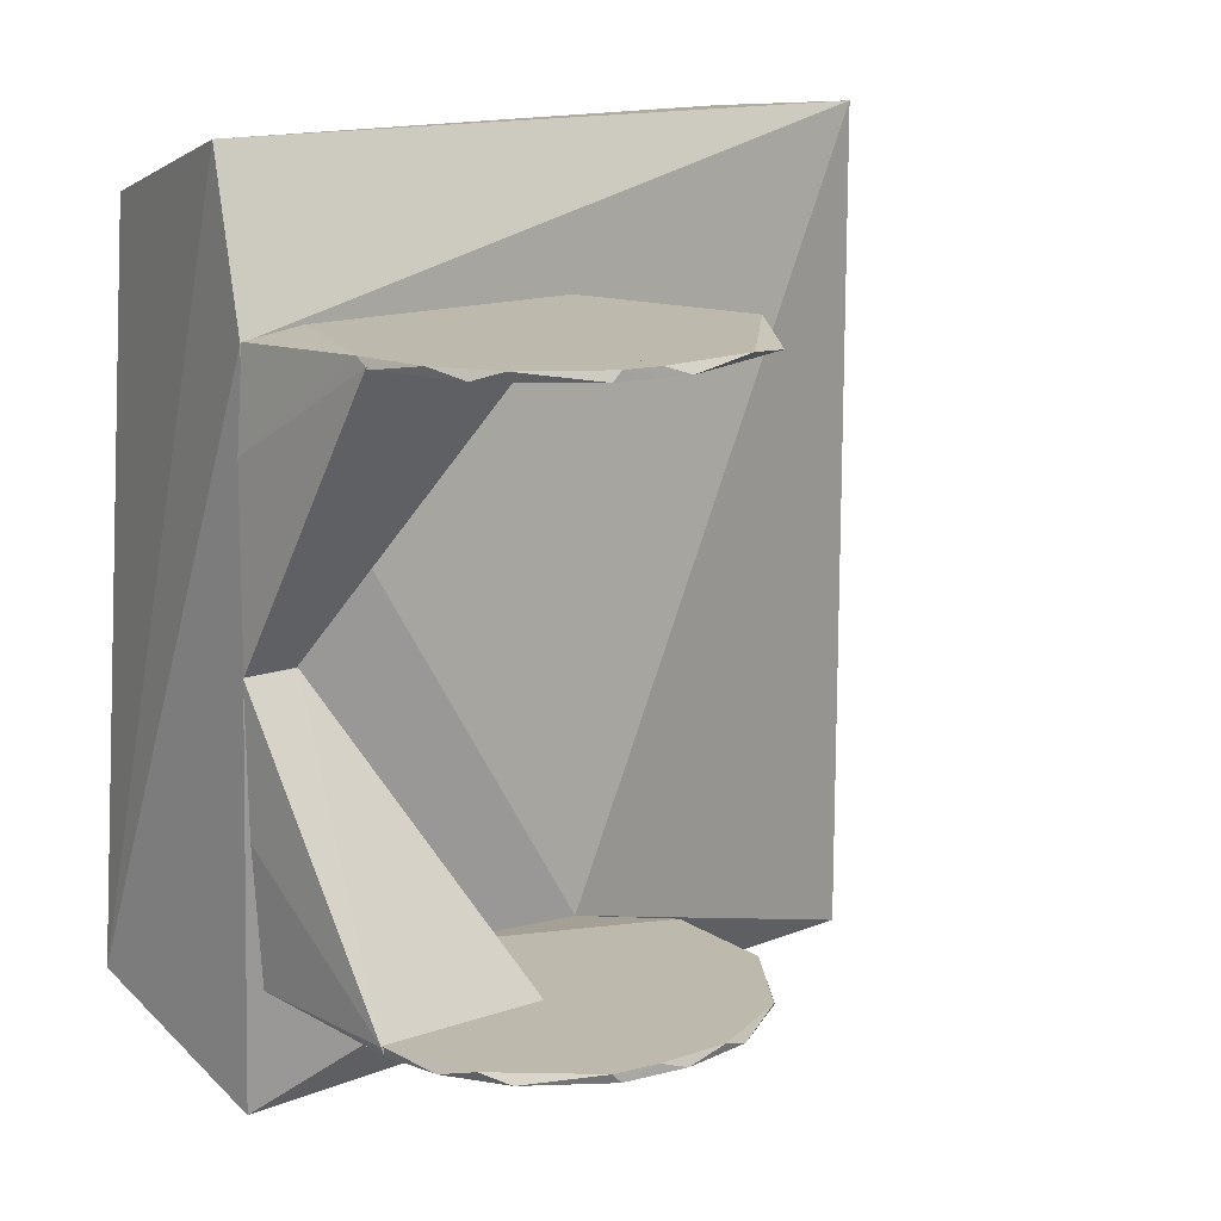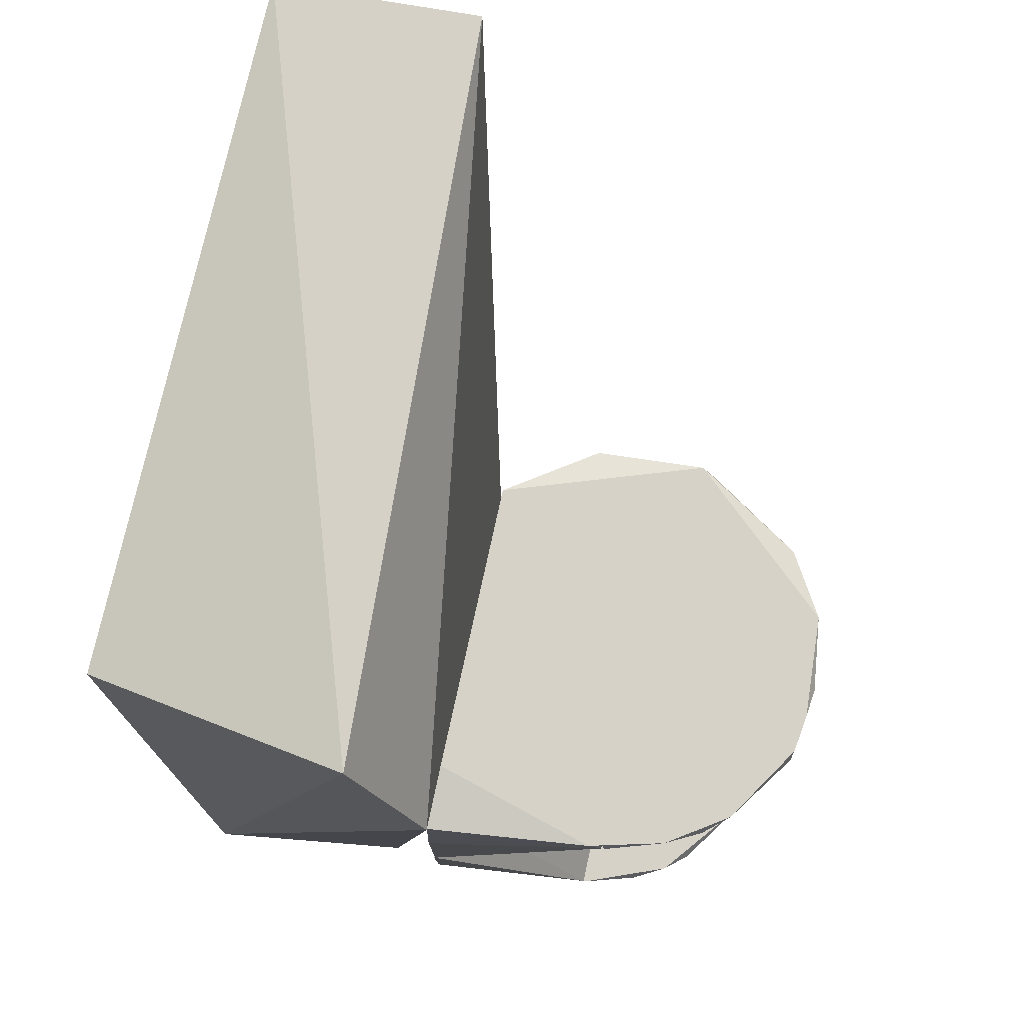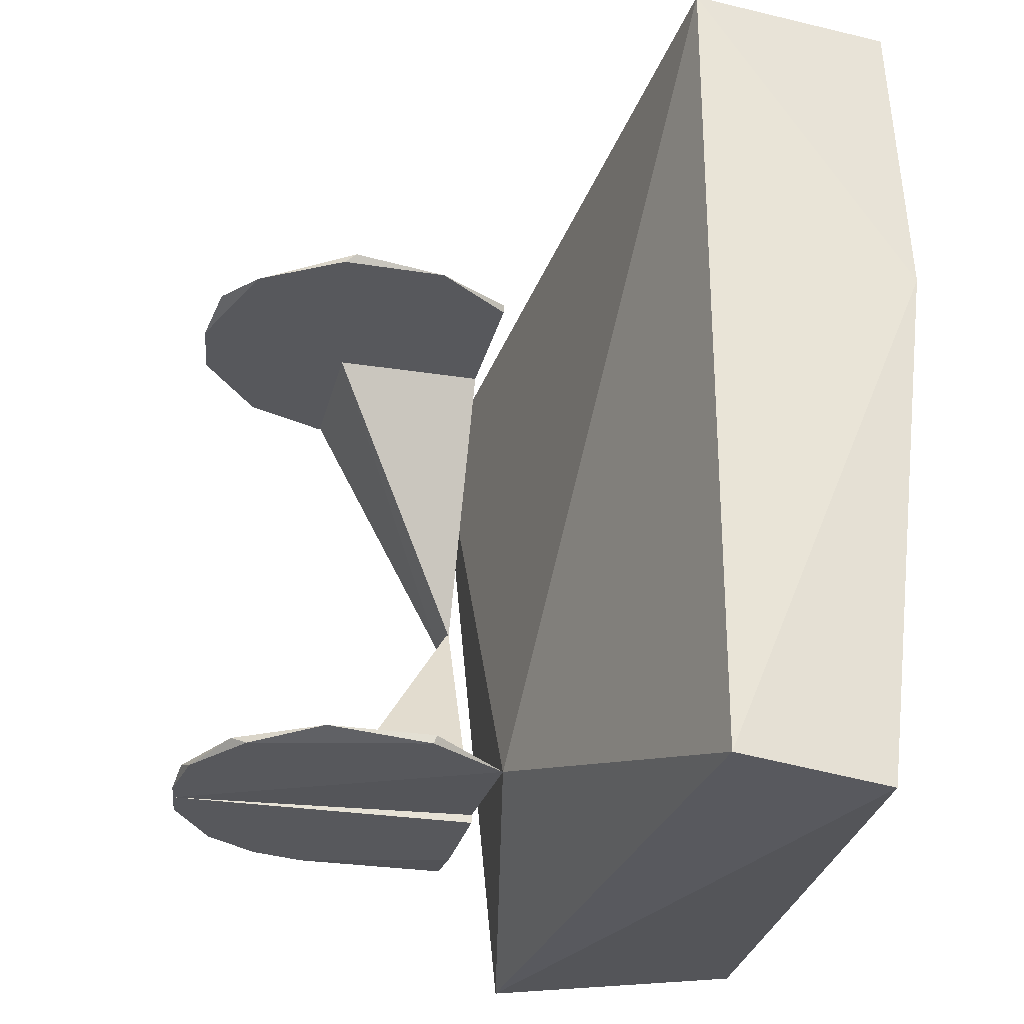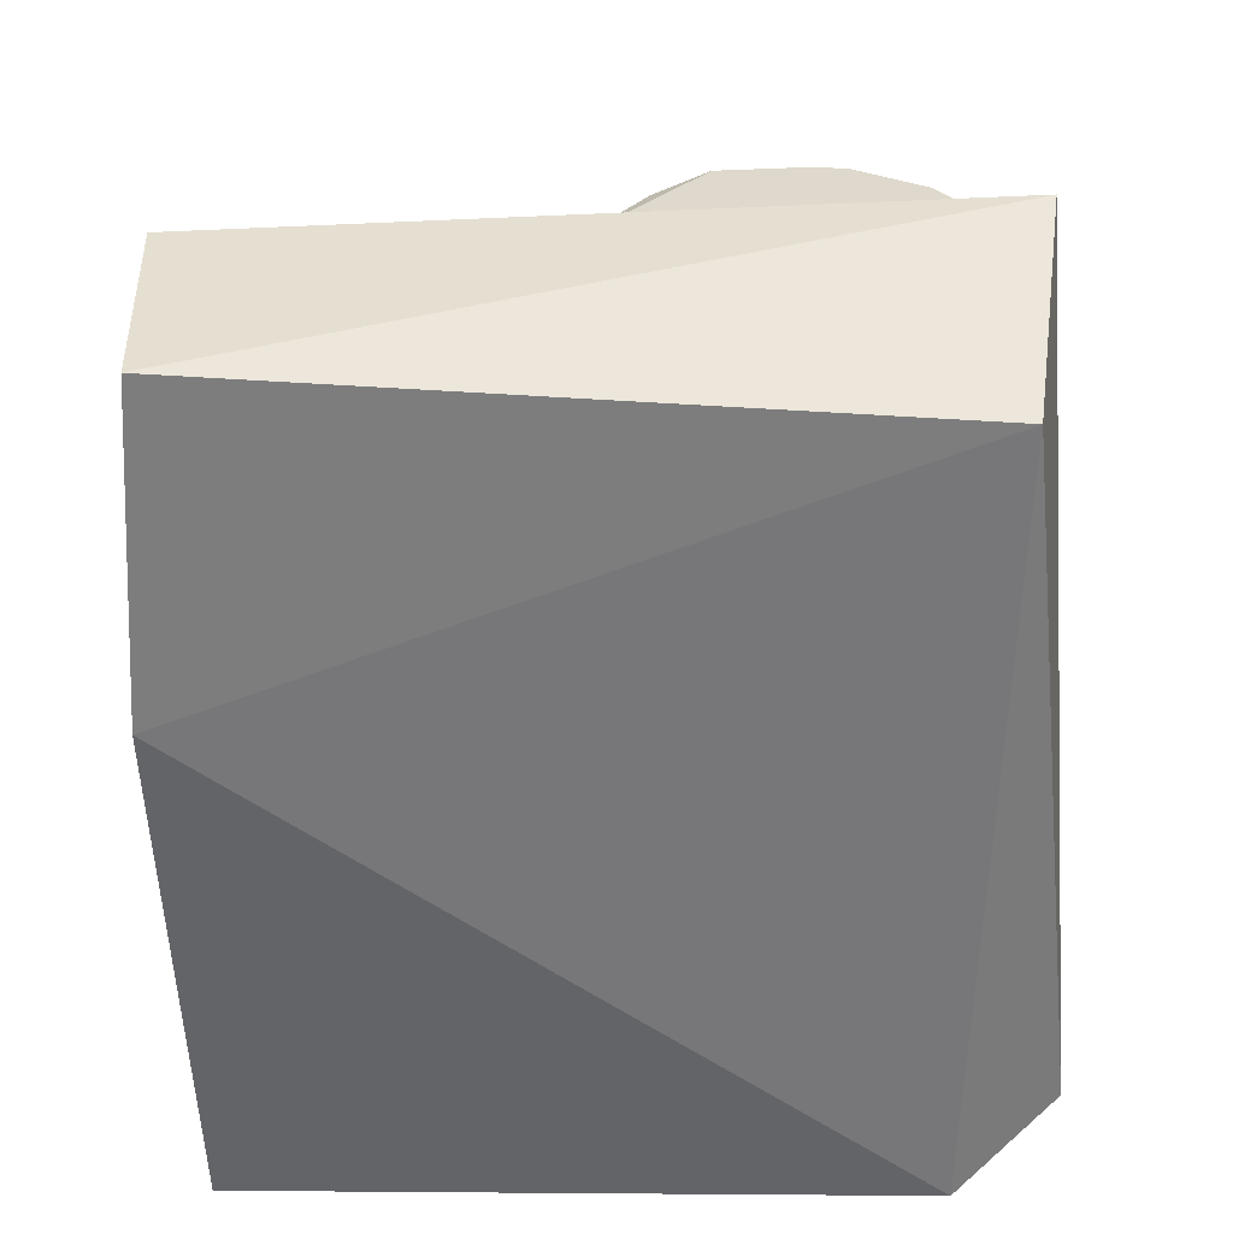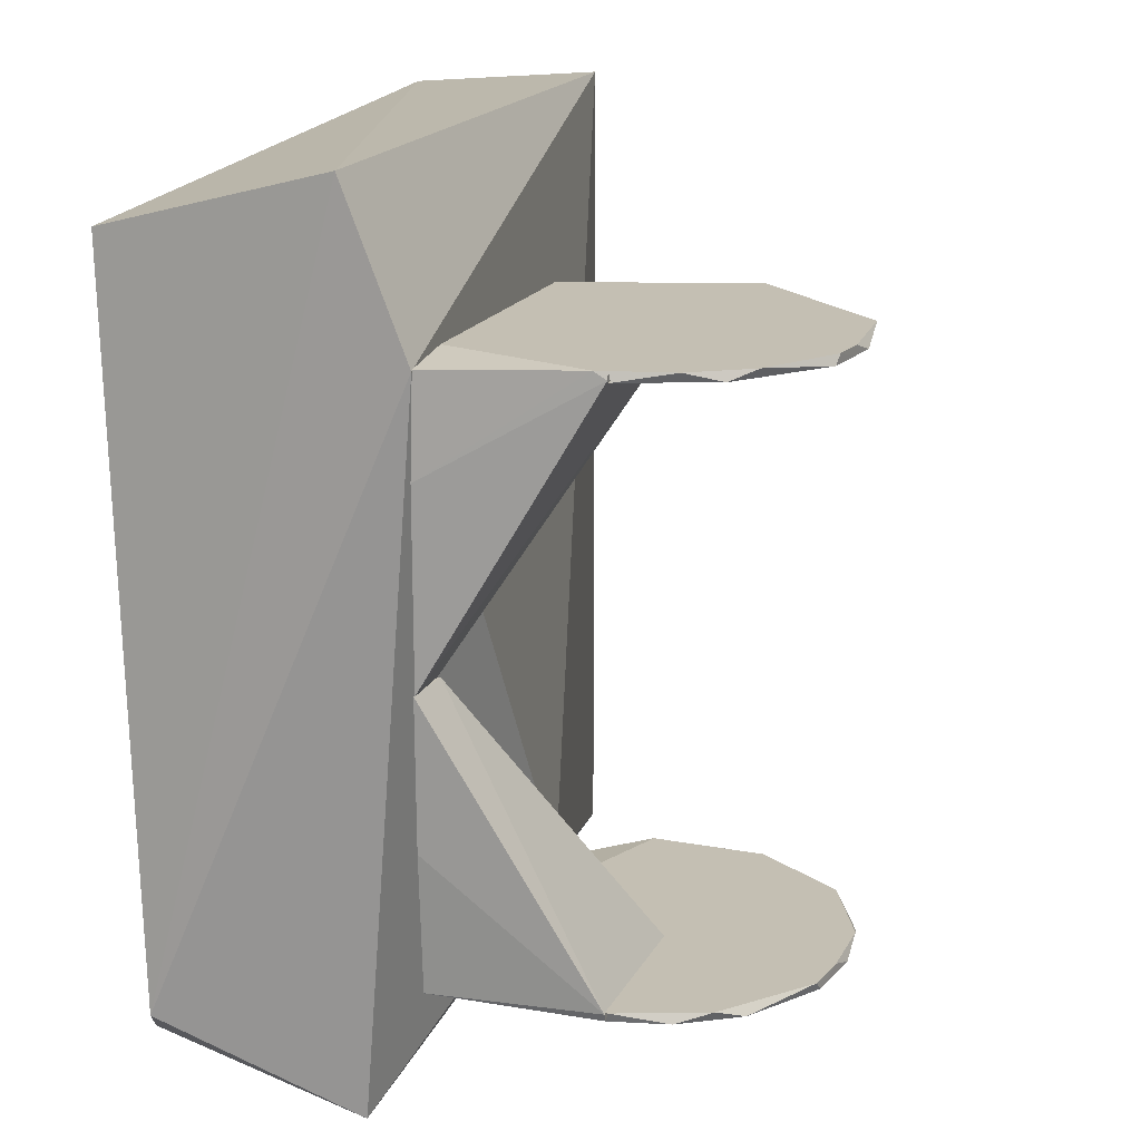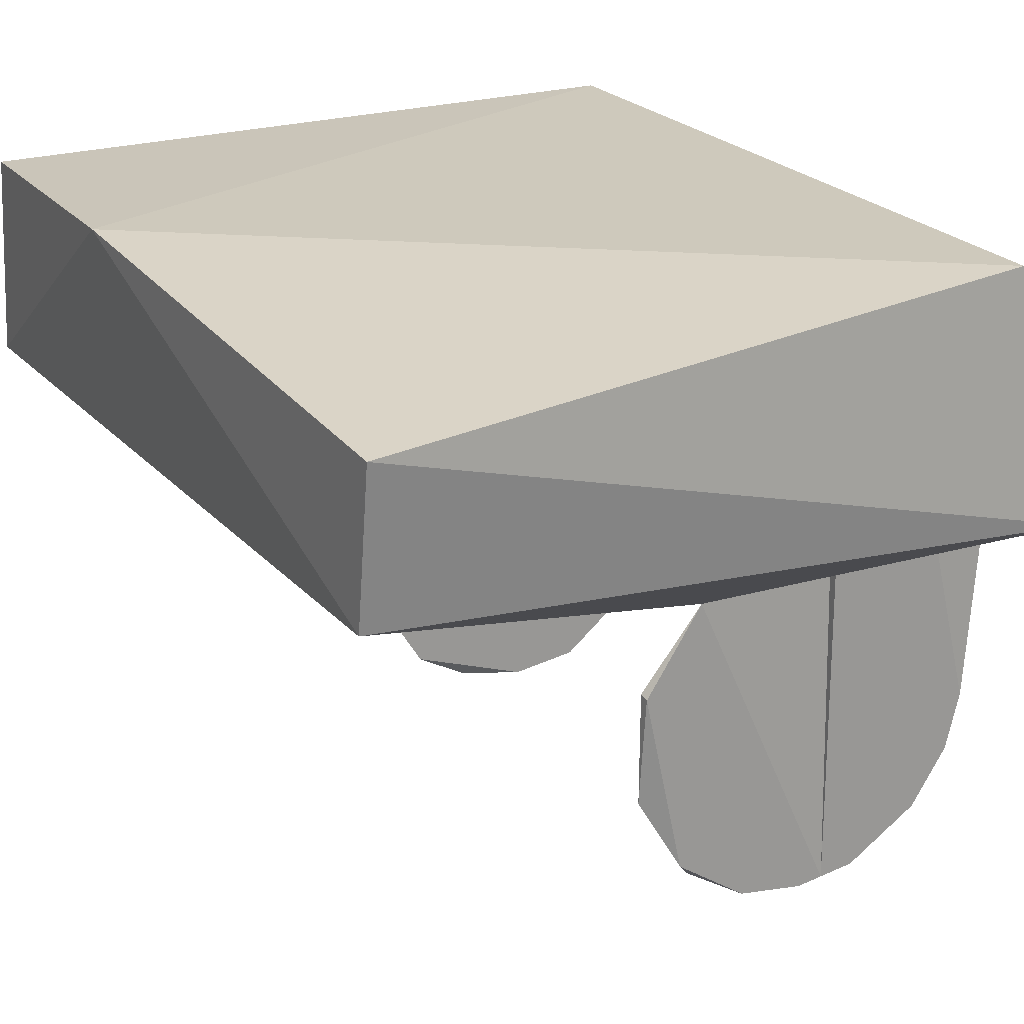
<metadata>
{"format":"obj","ext":"obj","renderer":"f3d","projection":"perspective","resolution":1024,"background":"white","views":[{"elev":15.1,"azim":143.5,"up":"+Y"},{"elev":78.2,"azim":102.4,"up":"+Y"},{"elev":-28.4,"azim":-103.4,"up":"+Y"},{"elev":32.1,"azim":-1.4,"up":"+Y"},{"elev":17.9,"azim":110.4,"up":"+Y"},{"elev":21.5,"azim":-29.0,"up":"+Z"}]}
</metadata>
<code>
g IVCON
v 0.008819 0.0922 -0.007154
v 0.008819 0.0922 -0.06077
v 0.05084 0.0922 -0.03649
v 0.02301 0.0922 -0.05878
v 0.0444 0.0952 -0.04401
v 0.06205 0.0922 -0.007154
v 0.0614 0.0952 -0.007154
v 0.008819 0.0952 -0.007154
v 0.008819 0.0952 -0.06081
v 0.05661 0.0952 -0.02573
v 0.02034 0.0952 -0.05925
v 0.06213 0.0922 -0.008053
v 0.0444 -0.0952 -0.04401
v 0.008708 -0.0952 -0.007162
v 0.008708 -0.0952 -0.06082
v 0.05084 -0.0922 -0.03649
v 0.02301 -0.0922 -0.05878
v 0.06205 -0.0922 -0.007162
v 0.05661 -0.0952 -0.02573
v 0.008708 -0.0922 -0.007162
v 0.008708 -0.0922 -0.06078
v 0.06139 -0.0952 -0.007162
v 0.02034 -0.0952 -0.05925
v 0.06213 -0.0922 -0.008053
v -0 -0.0952 -0.062
v 0.008708 -0.0922 0.0465
v -0.06012 -0.0922 -0.01794
v -0.04174 -0.0922 -0.04723
v -0.04085 -0.0952 0.0465
v -0.01405 -0.0922 -0.06077
v -0.02226 -0.0952 -0.05866
v -0.04608 -0.0952 -0.04235
v -0.05971 -0.0952 0.01849
v -0.05992 -0.0922 0.01938
v -0 0.0922 -0.062
v 0.008819 0.0952 0.0465
v -0.06157 0.0952 -0.01385
v -0.02226 0.0952 -0.05866
v -0.04174 0.0922 -0.04723
v -0.04056 0.0922 0.0465
v -0.04085 0.0952 0.0465
v -0.05992 0.0922 0.01938
v 0.008819 0.0922 0.0465
v -0.06012 0.0922 -0.01794
v 0.0482 -0.0952 0.0465
v 0.07087 -5e-05 0.0465
v 0.06757 -0.09285 0.0465
v 0.0539 -5e-05 0.0455
v 0.06219 -0.09273 -0.007162
v 0.008708 -0.0952 0.0465
v 0.07024 -0.04805 0.0465
v 0.0539 -5e-05 0.0465
v 0.06219 0.09274 -0.007154
v 0.07078 -5e-05 0.04613
v 0.0539 -5e-05 0.0465
v 0.06783 0.09246 0.0465
v 0.06245 0.0952 -0.00305
v 0.0482 0.0952 0.0465
v 0.0701 0.06136 0.0465
v -0.1819 0.03078 0.1518
v 0.0403 -0.1356 0.1512
v 0.04653 0.1204 0.155
v -0.176 -0.1457 0.1331
v 0.06818 0.092 0.0465
v -0.1763 0.1406 0.08272
v 0.06253 -0.1407 0.06801
v -0.1756 0.1344 0.1496
v 0.06094 0.1435 0.07097
v -0.1764 -0.1394 0.08268
v 0.07335 -0.113 0.1339
f 1 2 3
f 4 3 2
f 4 5 3
f 6 7 1
f 6 1 3
f 8 2 1
f 8 7 5
f 8 1 7
f 9 2 8
f 9 8 5
f 10 5 7
f 10 3 5
f 11 4 2
f 11 2 9
f 11 5 4
f 11 9 5
f 12 6 3
f 12 3 10
f 12 10 7
f 13 14 15
f 16 13 17
f 16 17 18
f 19 13 16
f 19 14 13
f 20 14 18
f 20 18 17
f 20 15 14
f 21 15 20
f 21 20 17
f 22 18 14
f 22 14 19
f 23 15 21
f 23 21 17
f 23 13 15
f 23 17 13
f 24 22 19
f 24 16 18
f 24 19 16
f 21 15 25
f 15 21 26
f 27 26 21
f 28 27 21
f 29 25 15
f 29 15 26
f 30 21 25
f 30 28 21
f 31 28 30
f 31 30 25
f 31 25 29
f 32 27 28
f 32 28 31
f 32 31 29
f 33 27 32
f 33 32 29
f 34 27 33
f 34 33 29
f 34 26 27
f 34 29 26
f 9 2 35
f 2 9 36
f 37 36 9
f 38 9 35
f 38 37 9
f 39 37 38
f 39 38 35
f 39 35 2
f 40 39 2
f 41 36 37
f 41 40 36
f 42 40 41
f 42 41 37
f 42 39 40
f 43 2 36
f 43 36 40
f 43 40 2
f 44 37 39
f 44 39 42
f 44 42 37
f 26 45 46
f 47 46 45
f 48 46 49
f 50 26 14
f 50 14 45
f 50 45 26
f 22 49 47
f 22 47 45
f 22 45 14
f 22 14 49
f 20 14 26
f 20 26 48
f 20 49 14
f 20 48 49
f 51 49 46
f 51 46 47
f 51 47 49
f 52 26 46
f 52 46 48
f 52 48 26
f 53 54 1
f 55 56 43
f 55 1 54
f 55 43 1
f 36 1 43
f 36 43 56
f 8 53 1
f 8 1 36
f 57 8 36
f 7 53 8
f 7 8 57
f 7 57 53
f 58 36 56
f 58 56 57
f 58 57 36
f 59 53 57
f 59 57 56
f 59 56 55
f 59 55 54
f 59 54 53
f 60 61 62
f 63 61 60
f 64 29 65
f 66 29 64
f 66 61 63
f 67 60 62
f 67 65 60
f 68 65 67
f 68 67 62
f 68 64 65
f 69 29 66
f 69 66 63
f 69 63 60
f 69 60 65
f 69 65 29
f 70 64 68
f 70 68 62
f 70 66 64
f 70 62 61
f 70 61 66

</code>
